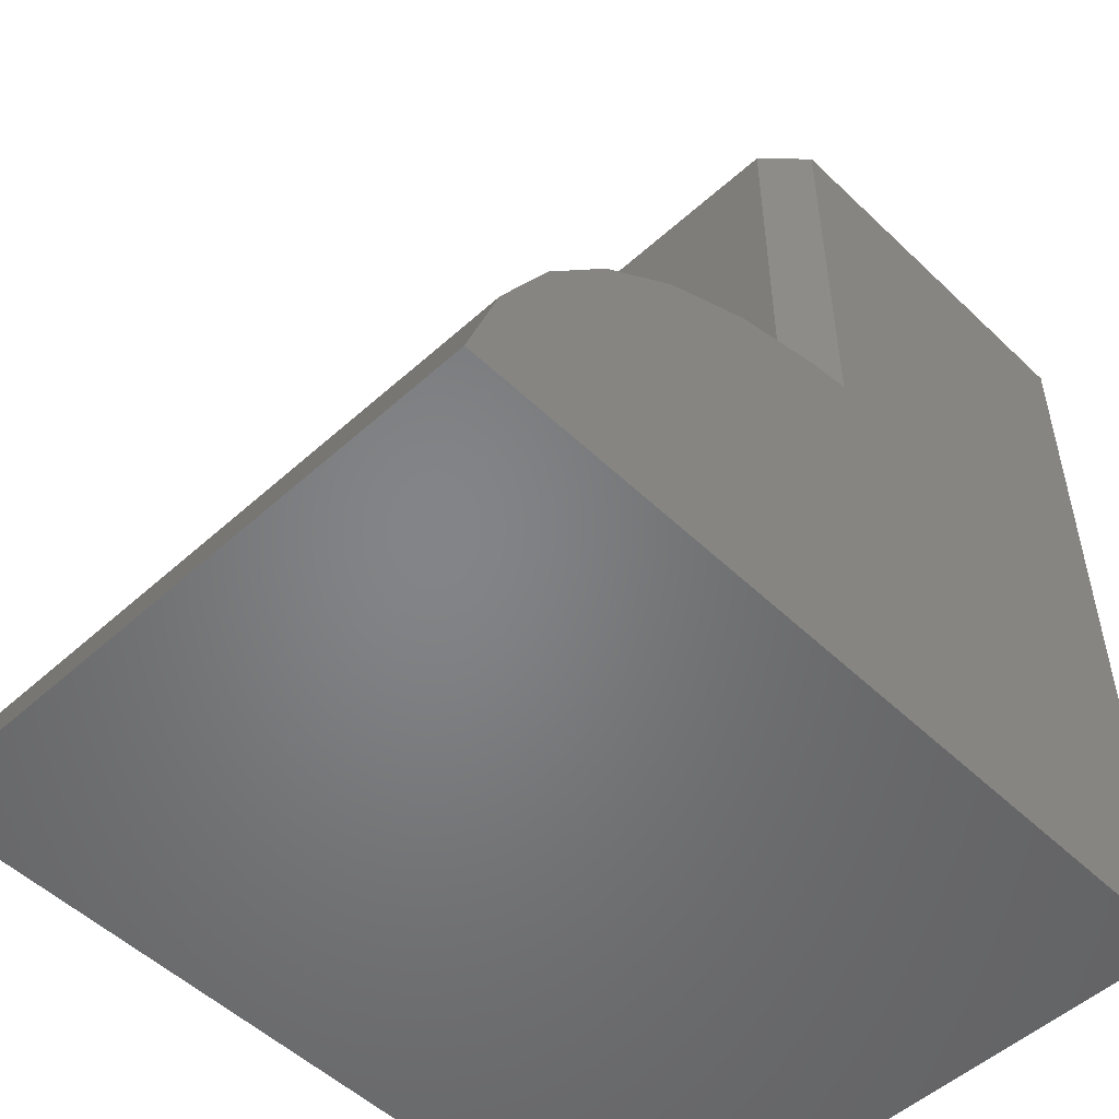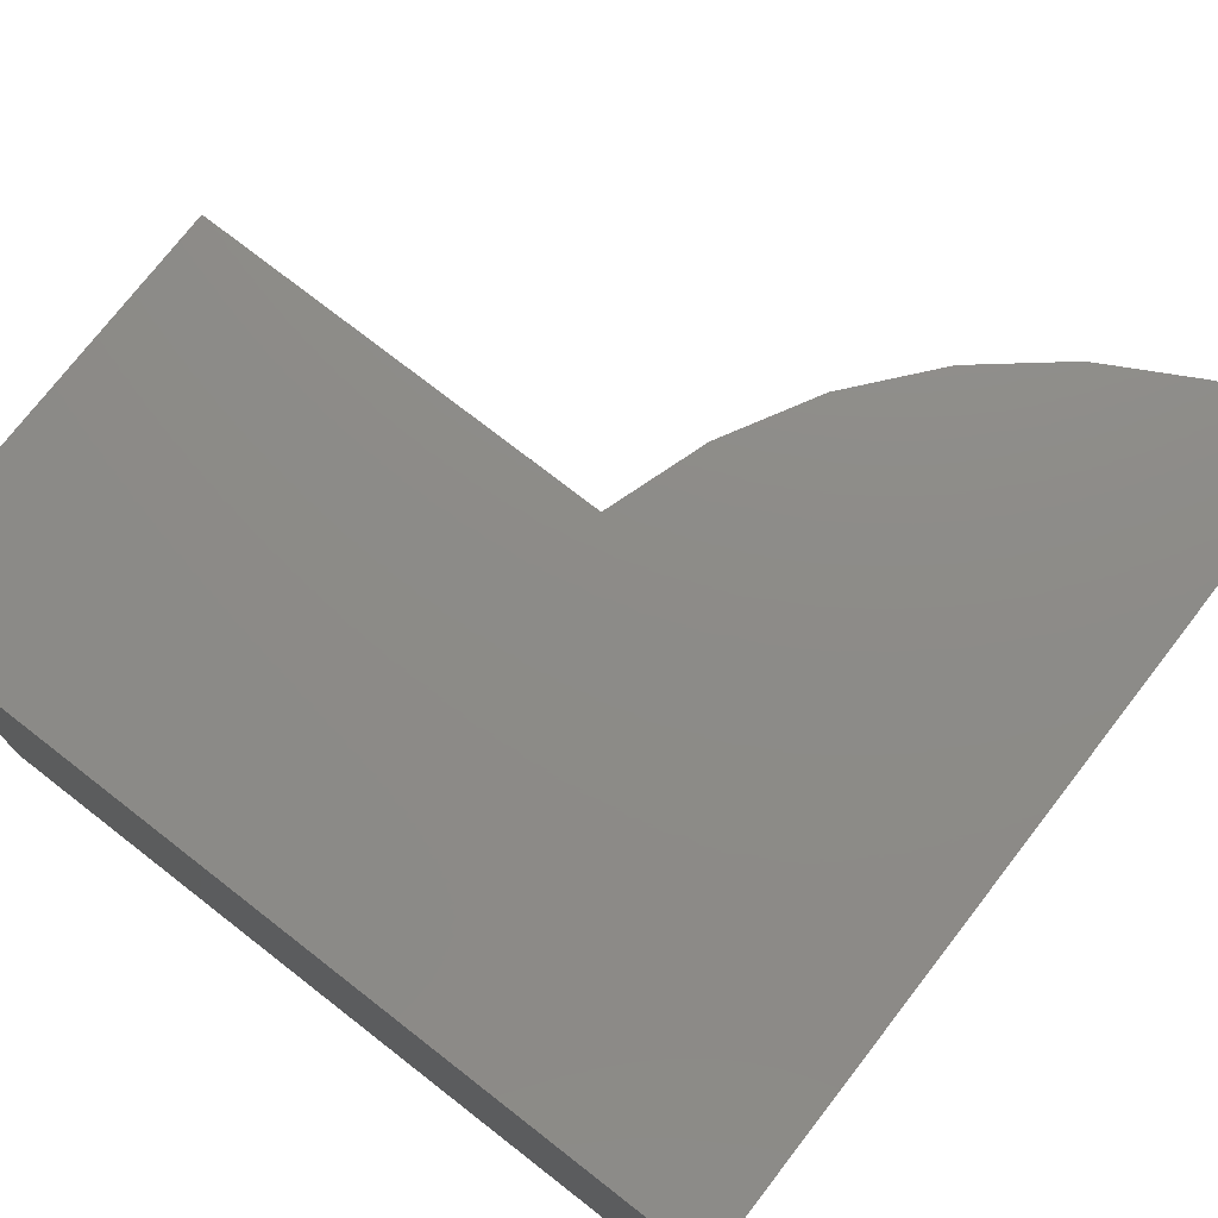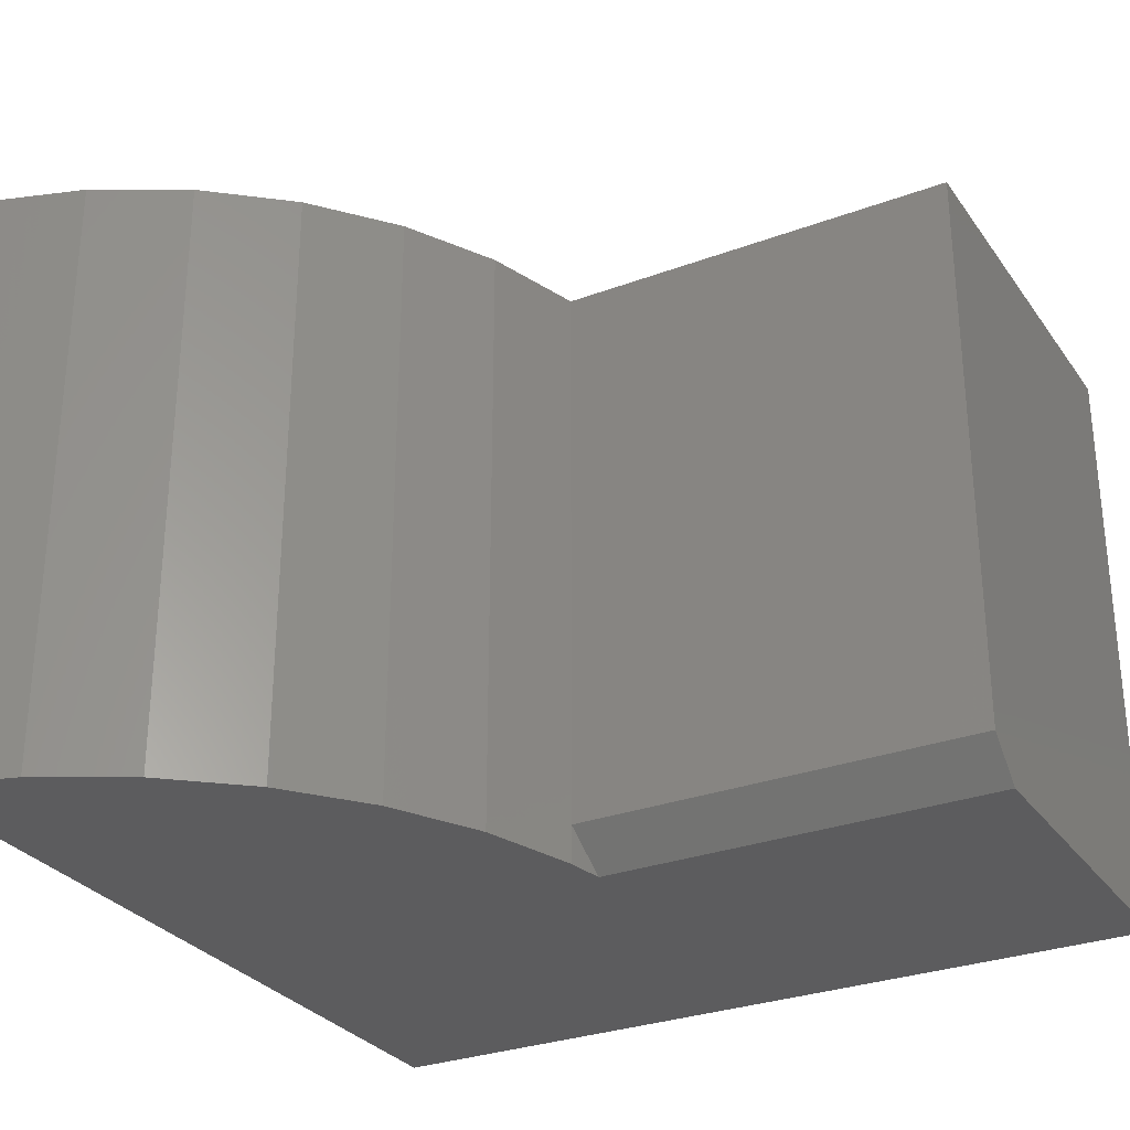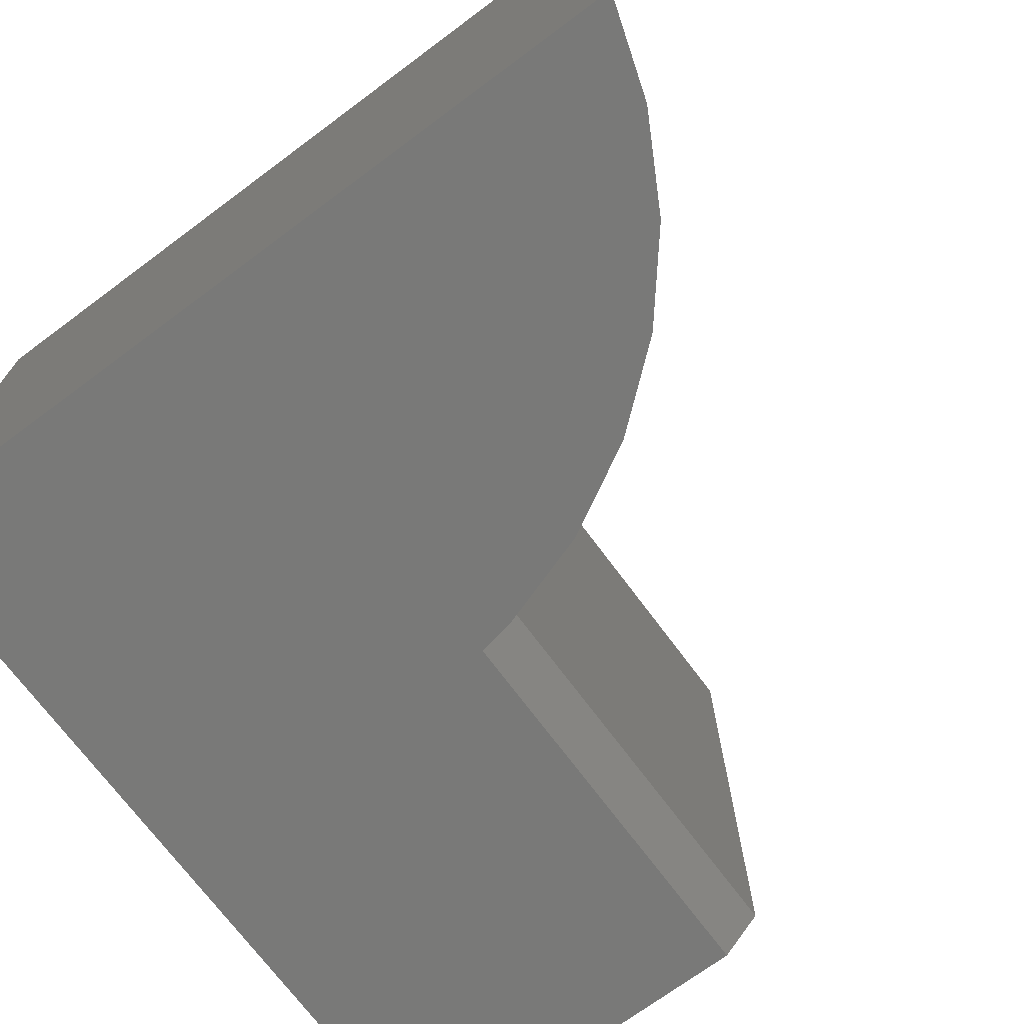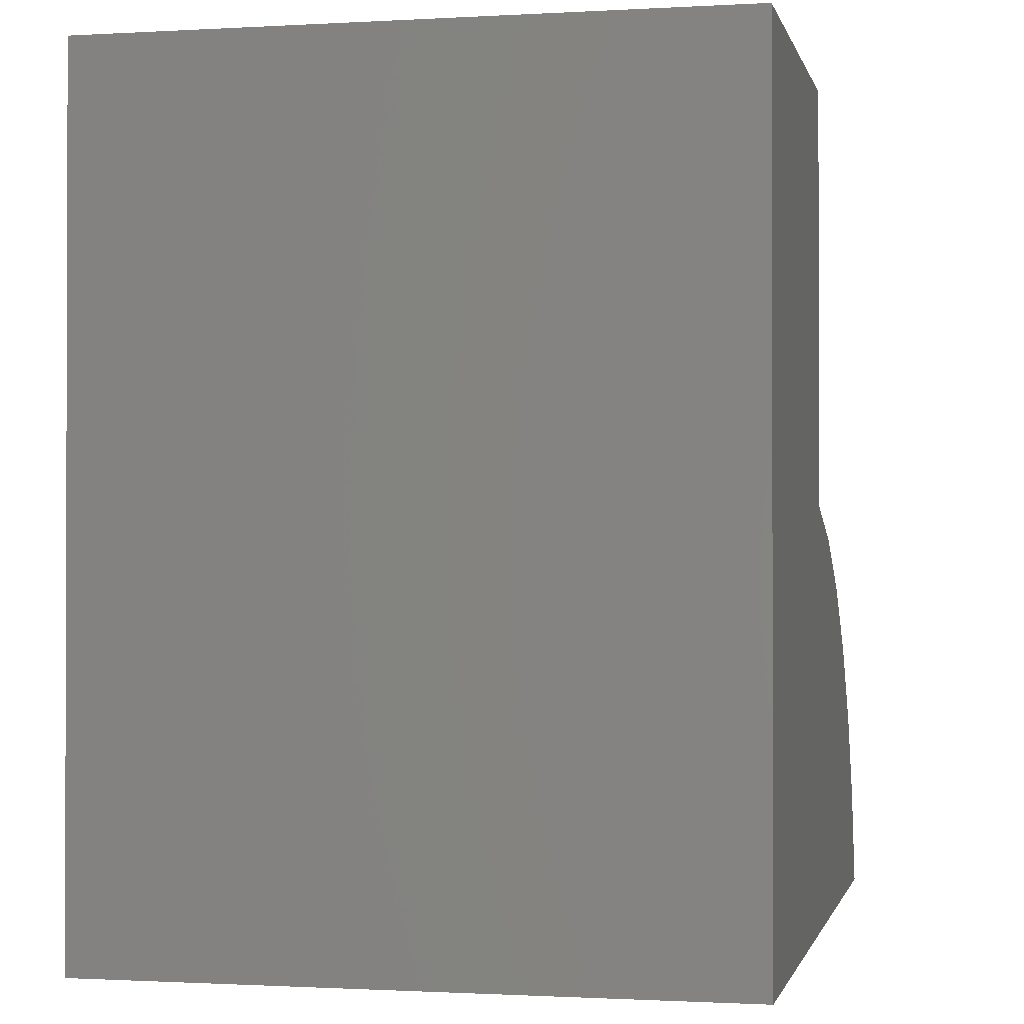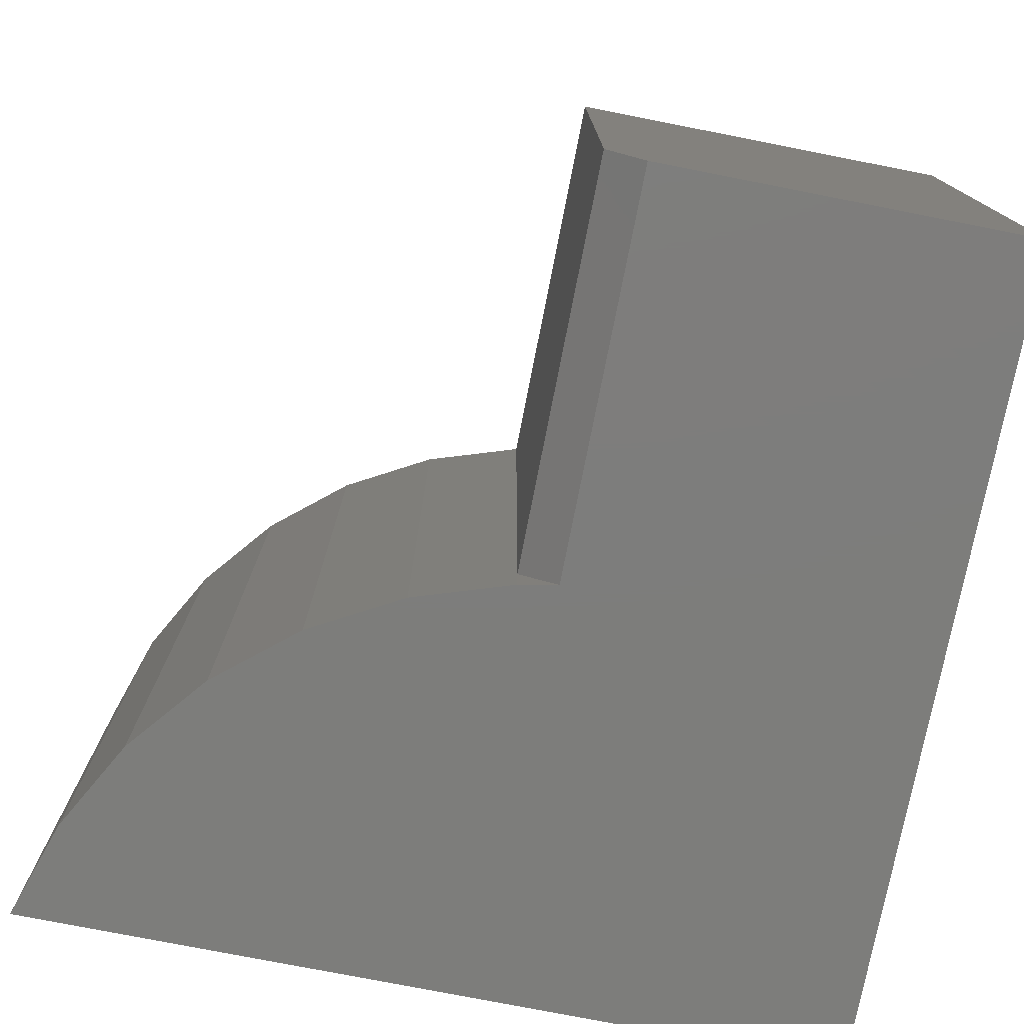
<metadata>
{"format":"stl","ext":"stl","renderer":"f3d","projection":"perspective","resolution":1024,"background":"white","views":[{"elev":-51.9,"azim":-45.8,"up":"+Z"},{"elev":75.6,"azim":127.8,"up":"+Y"},{"elev":-29.6,"azim":-61.3,"up":"+Y"},{"elev":-71.6,"azim":-143.4,"up":"+Y"},{"elev":-1.0,"azim":102.3,"up":"+Z"},{"elev":-76.7,"azim":-11.1,"up":"+Y"}]}
</metadata>
<code>
# stl→obj: 23 verts, 42 faces
v -0.1666 -0.7031 -0.1354
v -0.1666 1.122e-16 -0.1354
v -0.2859 9.405e-17 -0.1742
v -0.1666 -0.75 -0.1354
v -0.1197 -0.75 -0.1266
v -0.2859 -0.75 -0.1742
v -0.6719 0 -0.6406
v -0.6719 -0.75 -0.6406
v -0.633 1.698e-17 -0.5213
v -0.633 -0.75 -0.5213
v -0.5725 3.59e-17 -0.4114
v -0.5725 -0.75 -0.4114
v -0.4925 5.551e-17 -0.3147
v -0.4925 -0.75 -0.3147
v -0.3958 7.512e-17 -0.2347
v -0.3958 -0.75 -0.2347
v 0.3281 -0.75 -0.6406
v 0.3281 -0.75 0.3594
v -0.1197 -0.75 0.3594
v -0.1666 1.671e-16 0.3594
v -0.1666 -0.7031 0.3594
v 0.3281 2.22e-16 0.3594
v 0.3281 1.11e-16 -0.6406
f 1 2 3
f 4 5 1
f 4 1 3
f 4 3 6
f 7 8 9
f 9 8 10
f 9 10 11
f 11 10 12
f 11 12 13
f 13 12 14
f 13 14 15
f 15 14 16
f 15 16 3
f 3 16 6
f 17 18 19
f 17 19 5
f 17 5 4
f 17 4 6
f 17 6 16
f 17 16 14
f 17 14 12
f 17 12 10
f 17 10 8
f 20 2 21
f 21 2 1
f 22 20 18
f 18 20 21
f 18 21 19
f 8 7 17
f 17 7 23
f 19 21 5
f 5 21 1
f 23 7 9
f 23 9 11
f 23 11 13
f 23 13 15
f 23 15 3
f 23 3 2
f 23 2 20
f 23 20 22
f 17 23 18
f 18 23 22

</code>
